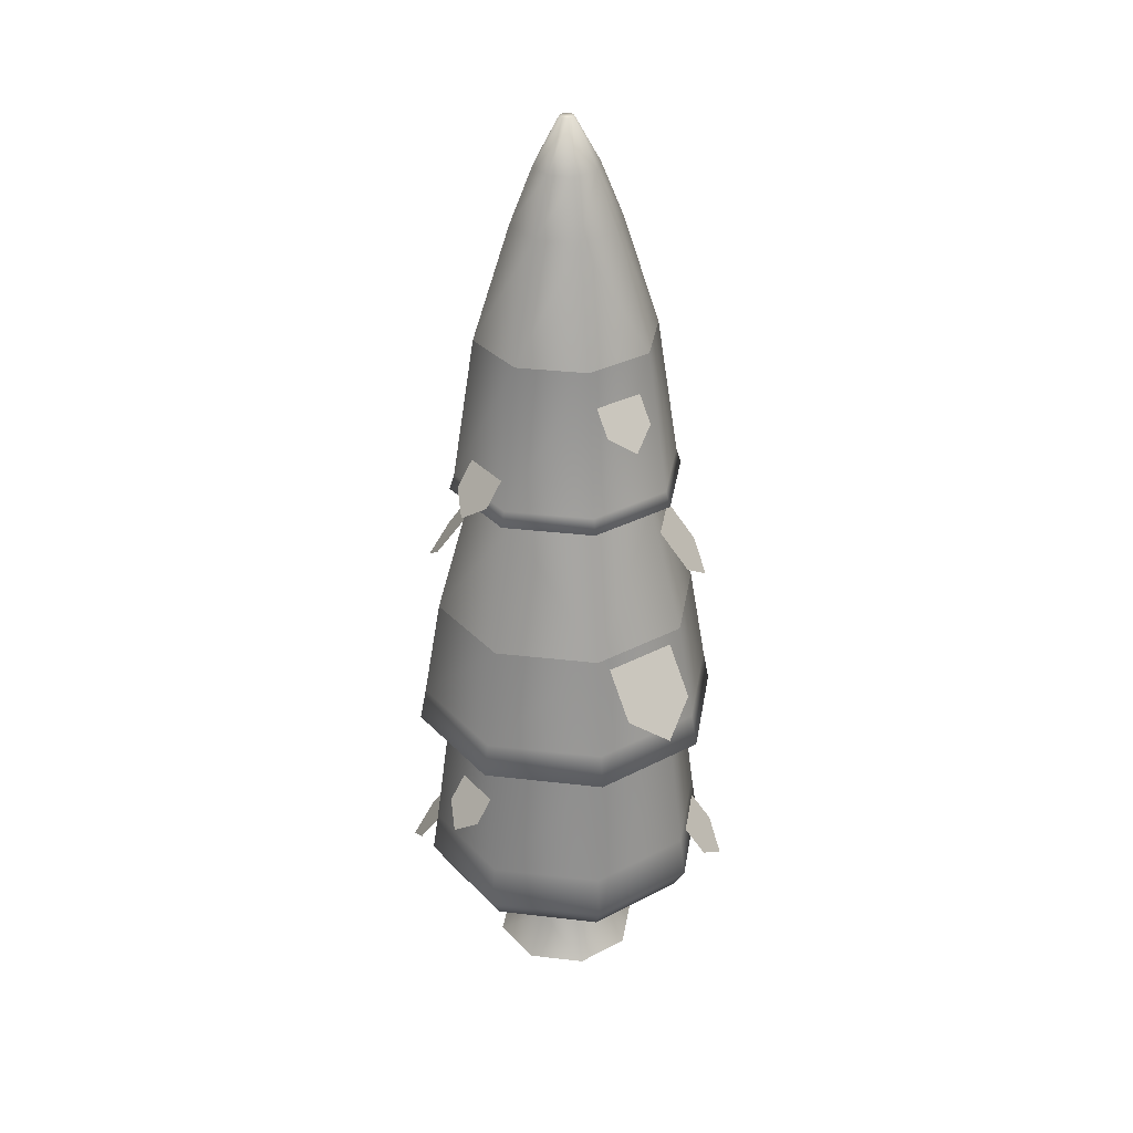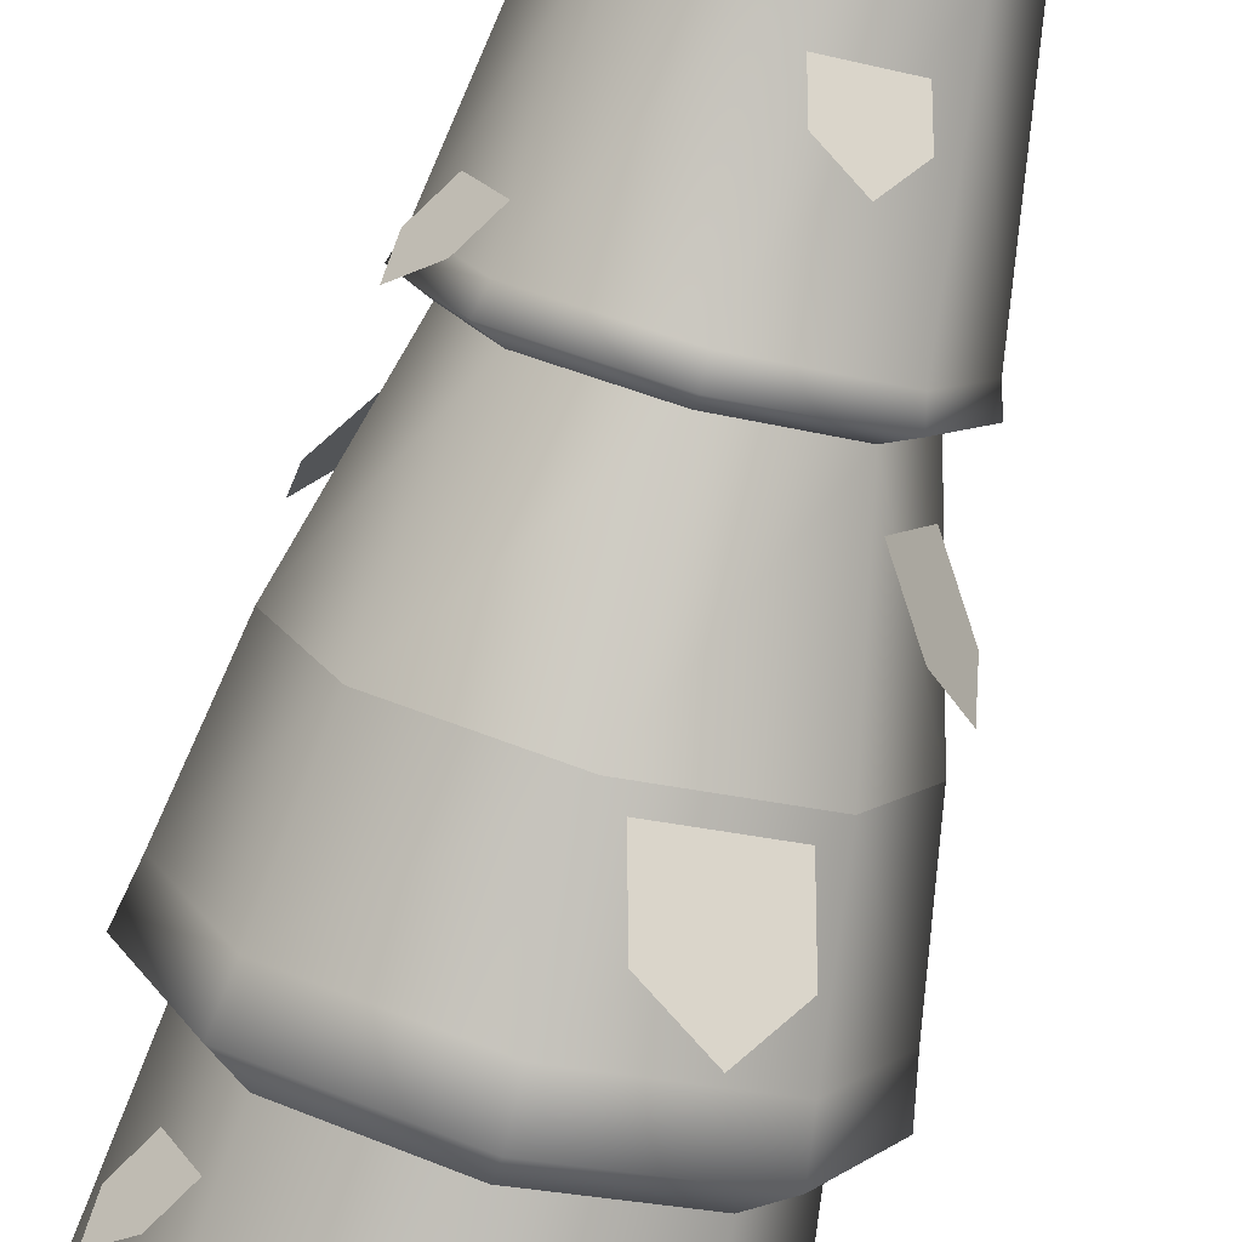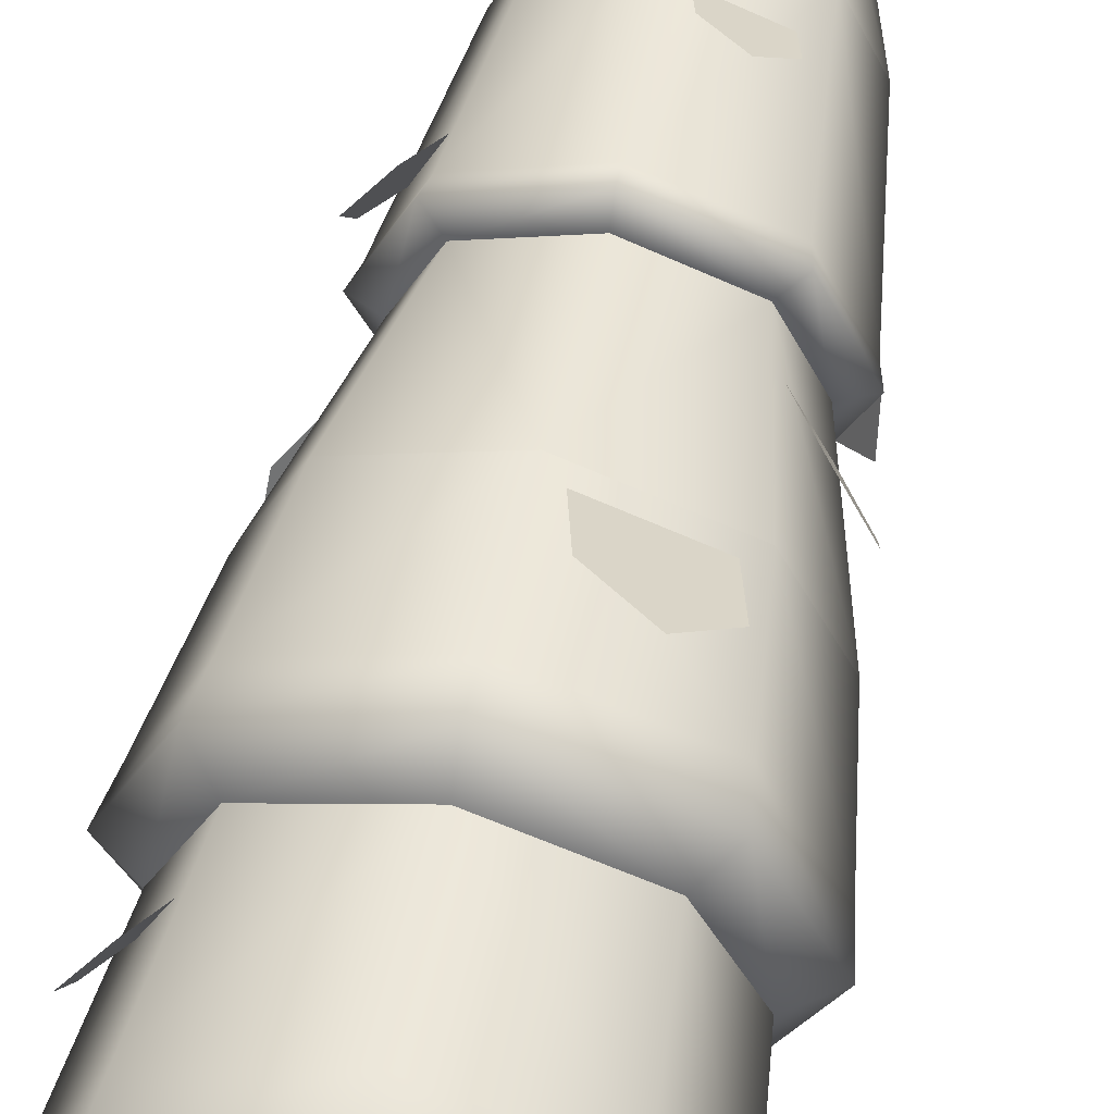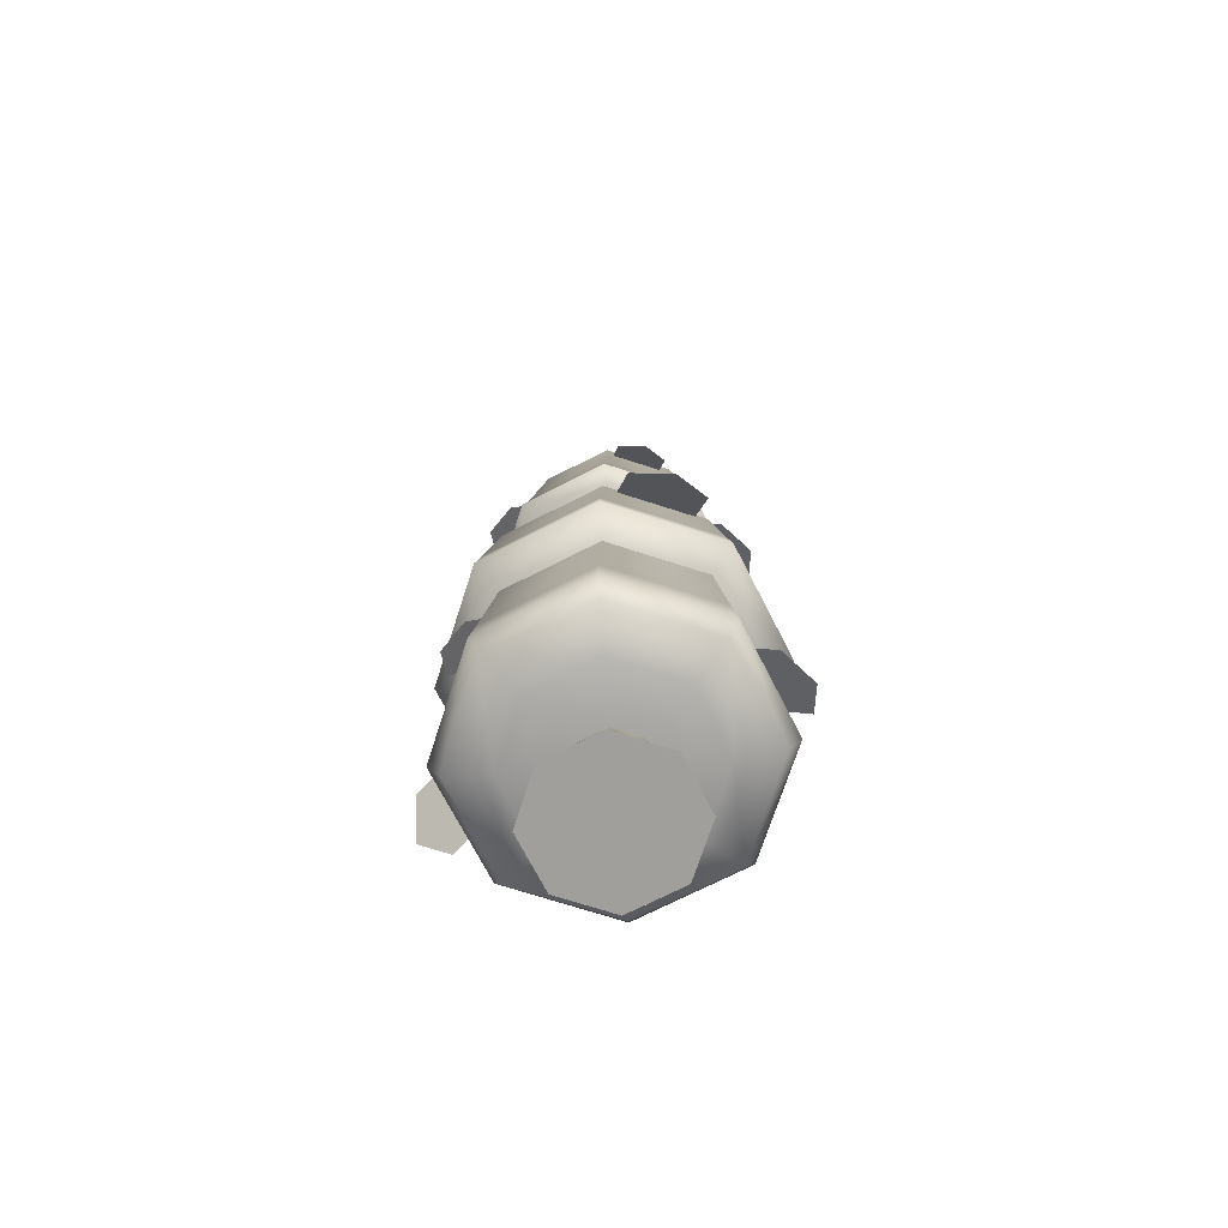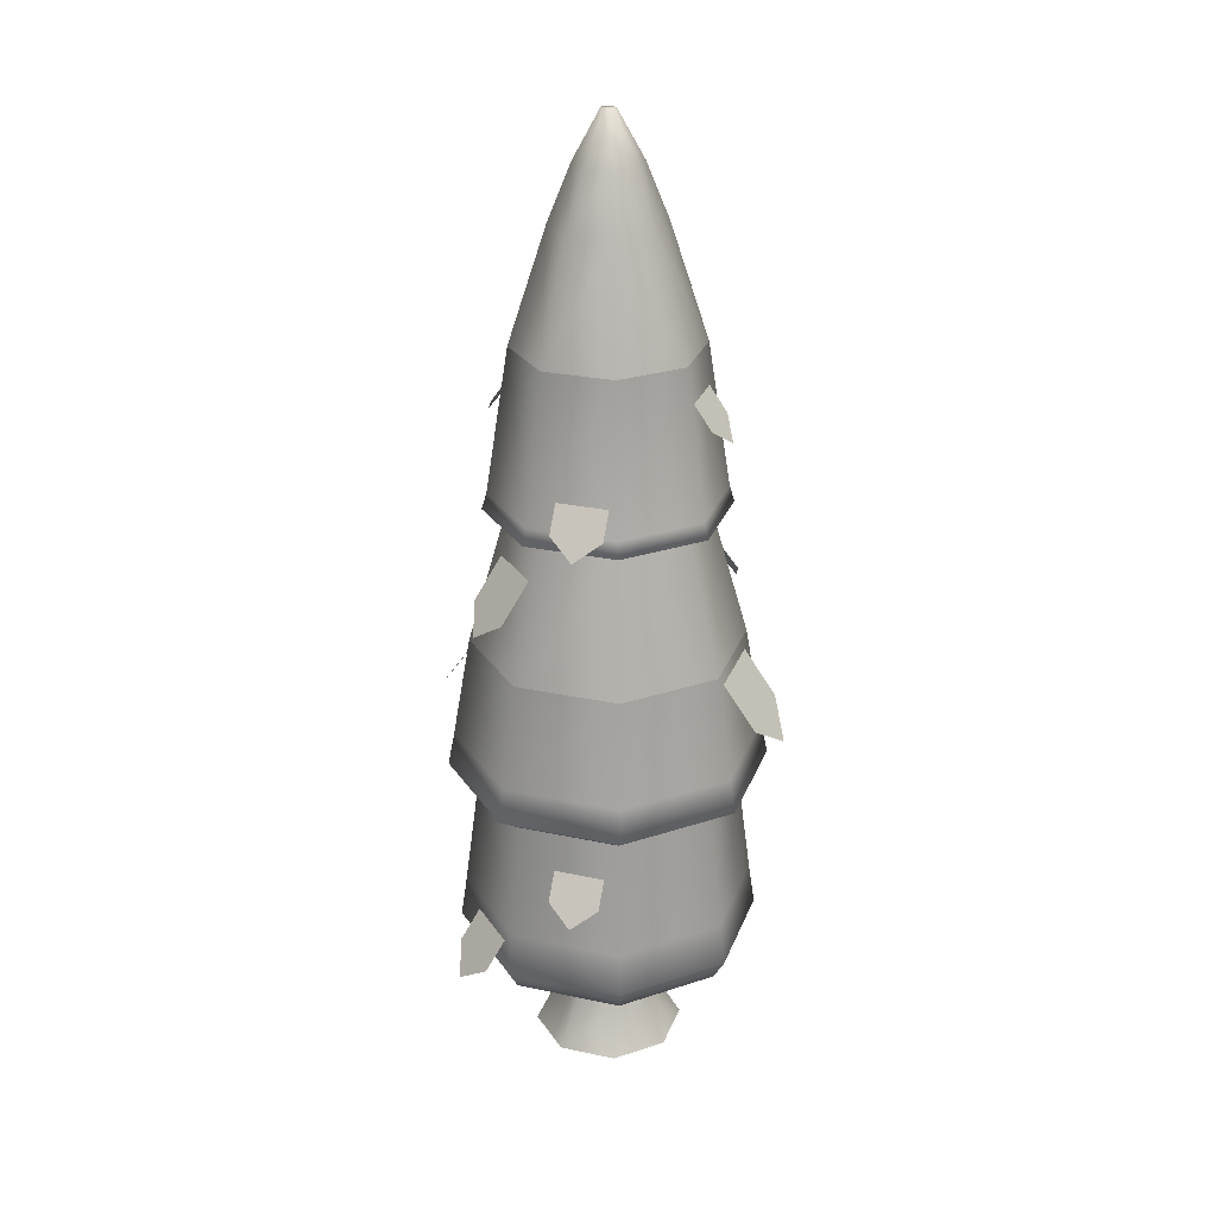
<metadata>
{"format":"obj","ext":"obj","renderer":"f3d","projection":"perspective","resolution":1024,"background":"white","views":[{"elev":32.7,"azim":-13.3,"up":"+Y"},{"elev":-78.4,"azim":165.4,"up":"+Z"},{"elev":60.3,"azim":12.5,"up":"+Z"},{"elev":-71.2,"azim":-175.4,"up":"+Y"},{"elev":27.2,"azim":130.7,"up":"+Y"}]}
</metadata>
<code>
o tree.003
v 9 1.126 4.438
v 9 1.094 4.658
v 9.398 1.126 4.602
v 9.242 1.094 4.758
v 8.094 2.59 5
v 8.055 2.387 5
v 8.36 2.59 4.36
v 8.332 2.387 4.332
v 8.438 1.126 5
v 8.658 1.094 5
v 8.602 1.126 4.602
v 8.758 1.094 4.758
v 9 1.126 5.562
v 9 1.19 5.825
v 9.398 1.126 5.398
v 9.583 1.19 5.583
v 9.193 5.978 5
v 9.043 6.252 5
v 9.137 5.978 4.863
v 9.03 6.252 4.97
v 9.342 1.094 5
v 9.562 1.126 5
v 8.863 5.978 4.863
v 9 5.978 4.807
v 8.97 6.252 4.97
v 9 6.252 4.957
v 9.242 1.094 5.242
v 8.364 1.317 4.364
v 9 1.317 4.1
v 8.39 1.572 4.39
v 9 1.572 4.138
v 8.863 5.978 5.137
v 8.807 5.978 5
v 8.97 6.252 5.03
v 8.957 6.252 5
v 9.9 1.317 5
v 9.636 1.317 4.364
v 9.825 1.19 5
v 9.583 1.19 4.417
v 8.364 1.317 5.636
v 8.1 1.317 5
v 8.39 1.572 5.61
v 8.137 1.572 5
v 8.417 1.19 5.583
v 8.602 1.126 5.398
v 9 1.317 5.9
v 9 2.387 4.055
v 9 2.59 4.094
v 9 1.572 5.862
v 9.636 1.317 5.636
v 9.61 1.572 5.61
v 9 1.19 4.175
v 9 5.978 5.193
v 9 6.252 5.043
v 8.175 1.19 5
v 9.945 2.387 5
v 9.906 2.59 5
v 9.668 2.387 4.332
v 9.64 2.59 4.36
v 9.137 5.978 5.137
v 9.03 6.252 5.03
v 9.61 1.572 4.39
v 9 4.025 4.292
v 9.5 4.025 4.5
v 9 4.119 4.322
v 9.48 4.119 4.52
v 9.668 2.387 5.668
v 9 2.387 5.945
v 9.64 2.59 5.64
v 9 2.59 5.906
v 9.863 1.572 5
v 9.5 4.025 5.5
v 9.48 4.119 5.48
v 9.708 4.025 5
v 9.678 4.119 5
v 8.322 4.119 5
v 8.292 4.025 5
v 8.52 4.119 4.52
v 8.5 4.025 4.5
v 8.332 2.387 5.668
v 8.36 2.59 5.64
v 8.5 4.025 5.5
v 8.52 4.119 5.48
v 8.675 5.652 5
v 8.77 5.652 4.77
v 9 4.025 5.708
v 9 4.119 5.678
v 9 4.976 5.545
v 8.615 4.976 5.385
v 9.325 5.652 5
v 9.23 5.652 4.77
v 9.385 4.976 4.615
v 9 4.976 4.455
v 9 5.652 4.675
v 9 5.652 5.325
v 9.385 4.976 5.385
v 9.23 5.652 5.23
v 9.545 4.976 5
v 8.455 4.976 5
v 8.77 5.652 5.23
v 8.615 4.976 4.615
v 8.417 1.19 4.417
v 8.758 1.094 5.242
v 9 1.094 5.342
v 8.417 3.97 5
v 8.588 3.97 5.412
v 9 3.97 5.583
v 9.412 3.97 5.412
v 9.583 3.97 5
v 9.412 3.97 4.588
v 9 3.97 4.417
v 8.588 3.97 4.588
v 8.229 2.268 5
v 8.455 2.268 4.455
v 8.455 2.268 5.545
v 9 2.268 5.771
v 9.545 2.268 5.545
v 9.771 2.268 5
v 9 2.268 4.229
v 9.545 2.268 4.455
v 9 3.204 4.2
v 9.566 3.204 4.434
v 9.566 3.204 5.566
v 9.8 3.204 5
v 8.434 3.204 5.566
v 9 3.204 5.8
v 8.434 3.204 4.434
v 8.2 3.204 5
v 9.357 4.611 5.543
v 9.277 4.909 5.351
v 9.248 4.502 5.671
v 9 4.909 5.466
v 9.08 4.611 5.658
v 9.641 3.531 5.438
v 9.409 3.891 5.341
v 9.796 3.399 5.305
v 9.547 3.891 5.006
v 9.78 3.531 5.102
v 9.567 2.854 5.785
v 9.447 3.301 5.496
v 9.403 2.691 5.977
v 9.032 3.301 5.668
v 9.151 2.854 5.957
v 8.433 2.854 4.215
v 8.553 3.301 4.504
v 8.597 2.691 4.023
v 8.968 3.301 4.332
v 8.849 2.854 4.043
v 8.643 4.611 4.457
v 8.723 4.909 4.649
v 8.752 4.502 4.329
v 9 4.909 4.534
v 8.92 4.611 4.342
v 8.359 3.531 4.562
v 8.591 3.891 4.659
v 8.204 3.399 4.695
v 8.453 3.891 4.994
v 8.22 3.531 4.898
v 8.18 1.304 4.537
v 8.413 1.664 4.634
v 8.025 1.172 4.669
v 8.274 1.664 4.969
v 8.041 1.304 4.872
v 9.691 4.135 4.82
v 9.498 4.433 4.9
v 9.704 4.026 4.652
v 9.384 4.433 4.623
v 9.576 4.135 4.543
v 9.82 1.304 5.463
v 9.587 1.664 5.366
v 9.975 1.172 5.331
v 9.726 1.664 5.031
v 9.959 1.304 5.128
v 8.309 4.135 5.18
v 8.502 4.433 5.1
v 8.296 4.026 5.348
v 8.616 4.433 5.377
v 8.424 4.135 5.457
v 8.188 1.889 5.247
v 8.38 2.187 5.167
v 8.175 1.78 5.415
v 8.495 2.187 5.444
v 8.303 1.889 5.524
v 9.812 1.889 4.753
v 9.62 2.187 4.833
v 9.825 1.78 4.585
v 9.505 2.187 4.556
v 9.697 1.889 4.476
v 9.45 0.5 5
v 9.318 0.5 4.682
v 9.404 0.5 5.11
v 9.318 0.5 5.318
v 9 0.5 5.45
v 9 0.5 4.55
v 8.682 0.5 5.318
v 8.682 0.5 4.682
v 8.55 0.5 5
v 8.788 0.7561 4.788
v 8.7 0.7561 5
v 9 0.7561 4.7
v 9.212 0.7561 4.788
v 9.212 0.7561 5.212
v 9 0.7561 5.3
v 8.788 0.7561 5.212
v 9.3 0.7561 5
v 9.27 0.7561 5.074
v 9 1.094 4.775
v 9.159 1.094 4.841
v 8.775 1.094 5
v 8.841 1.094 5.159
v 8.841 1.094 4.841
v 9.225 1.094 5
v 9 1.094 5.225
v 9.159 1.094 5.159
f 3 2 1
f 2 3 4
f 7 6 5
f 6 7 8
f 11 10 9
f 10 11 12
f 15 14 13
f 14 15 16
f 1 12 11
f 12 1 2
f 19 18 17
f 18 19 20
f 3 21 4
f 21 3 22
f 25 24 23
f 24 25 26
f 21 15 27
f 15 21 22
f 30 29 28
f 29 30 31
f 34 33 32
f 33 34 35
f 38 37 36
f 37 38 39
f 42 41 40
f 41 42 43
f 45 14 44
f 14 45 13
f 46 44 14
f 44 46 40
f 7 47 8
f 47 7 48
f 50 49 46
f 49 50 51
f 30 41 43
f 41 30 28
f 39 1 52
f 1 39 3
f 52 37 39
f 37 52 29
f 54 32 53
f 32 54 34
f 41 44 40
f 44 41 55
f 58 57 56
f 57 58 59
f 61 53 60
f 53 61 54
f 29 62 37
f 62 29 31
f 65 64 63
f 64 65 66
f 69 68 67
f 68 69 70
f 34 25 35
f 25 34 54
f 25 54 26
f 26 54 61
f 26 61 20
f 20 61 18
f 16 36 50
f 36 16 38
f 36 51 50
f 51 36 71
f 74 73 72
f 73 74 75
f 64 75 74
f 75 64 66
f 78 77 76
f 77 78 79
f 81 6 80
f 6 81 5
f 78 63 79
f 63 78 65
f 70 80 68
f 80 70 81
f 56 69 67
f 69 56 57
f 39 22 3
f 22 39 38
f 16 46 14
f 46 16 50
f 83 77 82
f 77 83 76
f 23 84 33
f 84 23 85
f 87 82 86
f 82 87 83
f 88 83 87
f 83 88 89
f 90 19 17
f 19 90 91
f 93 91 92
f 91 93 94
f 96 95 88
f 95 96 97
f 75 92 98
f 92 75 66
f 100 99 89
f 99 100 84
f 98 91 90
f 91 98 92
f 89 76 83
f 76 89 99
f 101 94 93
f 94 101 85
f 93 66 65
f 66 93 92
f 60 95 97
f 95 60 53
f 96 87 73
f 87 96 88
f 85 99 84
f 99 85 101
f 90 60 97
f 60 90 17
f 95 89 88
f 89 95 100
f 23 94 85
f 94 23 24
f 73 86 72
f 86 73 87
f 101 76 99
f 76 101 78
f 32 84 100
f 84 32 33
f 98 97 96
f 97 98 90
f 49 40 46
f 40 49 42
f 52 11 102
f 11 52 1
f 101 65 78
f 65 101 93
f 37 71 36
f 71 37 62
f 24 91 94
f 91 24 19
f 12 103 10
f 103 12 2
f 103 2 104
f 104 2 4
f 104 4 27
f 27 4 21
f 27 13 104
f 13 27 15
f 35 23 33
f 23 35 25
f 103 13 45
f 13 103 104
f 28 52 102
f 52 28 29
f 10 45 9
f 45 10 103
f 26 19 24
f 19 26 20
f 28 55 41
f 55 28 102
f 22 16 15
f 16 22 38
f 48 58 47
f 58 48 59
f 102 9 55
f 9 102 11
f 9 44 55
f 44 9 45
f 17 61 60
f 61 17 18
f 53 100 95
f 100 53 32
f 75 96 73
f 96 75 98
f 105 82 77
f 82 105 106
f 106 86 82
f 86 106 107
f 108 86 107
f 86 108 72
f 109 72 108
f 72 109 74
f 64 109 110
f 109 64 74
f 64 111 63
f 111 64 110
f 79 105 77
f 105 79 112
f 63 112 79
f 112 63 111
f 8 113 6
f 113 8 114
f 113 80 6
f 80 113 115
f 115 68 80
f 68 115 116
f 117 68 116
f 68 117 67
f 118 67 117
f 67 118 56
f 47 114 8
f 114 47 119
f 58 118 120
f 118 58 56
f 47 120 119
f 120 47 58
f 111 122 121
f 122 111 110
f 124 108 123
f 108 124 109
f 126 106 125
f 106 126 107
f 124 110 109
f 110 124 122
f 112 121 127
f 121 112 111
f 106 128 125
f 128 106 105
f 108 126 123
f 126 108 107
f 112 128 105
f 128 112 127
f 121 59 48
f 59 121 122
f 116 42 49
f 42 116 115
f 57 123 69
f 123 57 124
f 51 116 49
f 116 51 117
f 57 122 124
f 122 57 59
f 113 30 43
f 30 113 114
f 126 81 70
f 81 126 125
f 125 5 81
f 5 125 128
f 127 48 7
f 48 127 121
f 69 126 70
f 126 69 123
f 62 118 71
f 118 62 120
f 127 5 128
f 5 127 7
f 71 117 51
f 117 71 118
f 114 31 30
f 31 114 119
f 119 62 31
f 62 119 120
f 115 43 42
f 43 115 113
f 133 131 132
f 132 131 130
f 129 130 131
f 136 135 134
f 135 136 137
f 137 136 138
f 143 141 142
f 142 141 140
f 139 140 141
f 148 146 147
f 147 146 145
f 144 145 146
f 153 151 152
f 152 151 150
f 149 150 151
f 156 155 154
f 155 156 157
f 157 156 158
f 161 160 159
f 160 161 162
f 162 161 163
f 166 165 164
f 165 166 167
f 167 166 168
f 171 170 169
f 170 171 172
f 172 171 173
f 176 175 174
f 175 176 177
f 177 176 178
f 181 180 179
f 180 181 182
f 182 181 183
f 186 185 184
f 185 186 187
f 187 186 188
f 191 190 189
f 190 191 192
f 190 192 193
f 190 193 194
f 194 193 195
f 194 195 196
f 196 195 197
f 197 198 196
f 198 197 199
f 200 190 194
f 190 200 201
f 196 200 194
f 200 196 198
f 202 193 192
f 193 202 203
f 197 204 199
f 204 197 195
f 201 189 190
f 189 201 205
f 206 189 205
f 189 206 191
f 191 206 202
f 191 202 192
f 193 204 195
f 204 193 203
f 207 201 200
f 201 207 208
f 204 209 199
f 209 204 210
f 199 211 198
f 211 199 209
f 208 205 201
f 205 208 212
f 203 210 204
f 210 203 213
f 214 203 202
f 203 214 213
f 212 206 205
f 206 212 214
f 206 214 202
f 198 207 200
f 207 198 211
f 3 2 1
f 2 3 4
f 7 6 5
f 6 7 8
f 11 10 9
f 10 11 12
f 15 14 13
f 14 15 16
f 1 12 11
f 12 1 2
f 19 18 17
f 18 19 20
f 3 21 4
f 21 3 22
f 25 24 23
f 24 25 26
f 21 15 27
f 15 21 22
f 30 29 28
f 29 30 31
f 34 33 32
f 33 34 35
f 38 37 36
f 37 38 39
f 42 41 40
f 41 42 43
f 45 14 44
f 14 45 13
f 46 44 14
f 44 46 40
f 7 47 8
f 47 7 48
f 50 49 46
f 49 50 51
f 30 41 43
f 41 30 28
f 39 1 52
f 1 39 3
f 52 37 39
f 37 52 29
f 54 32 53
f 32 54 34
f 41 44 40
f 44 41 55
f 58 57 56
f 57 58 59
f 61 53 60
f 53 61 54
f 29 62 37
f 62 29 31
f 65 64 63
f 64 65 66
f 69 68 67
f 68 69 70
f 34 25 35
f 25 34 54
f 25 54 26
f 26 54 61
f 26 61 20
f 20 61 18
f 16 36 50
f 36 16 38
f 36 51 50
f 51 36 71
f 74 73 72
f 73 74 75
f 64 75 74
f 75 64 66
f 78 77 76
f 77 78 79
f 81 6 80
f 6 81 5
f 78 63 79
f 63 78 65
f 70 80 68
f 80 70 81
f 56 69 67
f 69 56 57
f 39 22 3
f 22 39 38
f 16 46 14
f 46 16 50
f 83 77 82
f 77 83 76
f 23 84 33
f 84 23 85
f 87 82 86
f 82 87 83
f 88 83 87
f 83 88 89
f 90 19 17
f 19 90 91
f 93 91 92
f 91 93 94
f 96 95 88
f 95 96 97
f 75 92 98
f 92 75 66
f 100 99 89
f 99 100 84
f 98 91 90
f 91 98 92
f 89 76 83
f 76 89 99
f 101 94 93
f 94 101 85
f 93 66 65
f 66 93 92
f 60 95 97
f 95 60 53
f 96 87 73
f 87 96 88
f 85 99 84
f 99 85 101
f 90 60 97
f 60 90 17
f 95 89 88
f 89 95 100
f 23 94 85
f 94 23 24
f 73 86 72
f 86 73 87
f 101 76 99
f 76 101 78
f 32 84 100
f 84 32 33
f 98 97 96
f 97 98 90
f 49 40 46
f 40 49 42
f 52 11 102
f 11 52 1
f 101 65 78
f 65 101 93
f 37 71 36
f 71 37 62
f 24 91 94
f 91 24 19
f 12 103 10
f 103 12 2
f 103 2 104
f 104 2 4
f 104 4 27
f 27 4 21
f 27 13 104
f 13 27 15
f 35 23 33
f 23 35 25
f 103 13 45
f 13 103 104
f 28 52 102
f 52 28 29
f 10 45 9
f 45 10 103
f 26 19 24
f 19 26 20
f 28 55 41
f 55 28 102
f 22 16 15
f 16 22 38
f 48 58 47
f 58 48 59
f 102 9 55
f 9 102 11
f 9 44 55
f 44 9 45
f 17 61 60
f 61 17 18
f 53 100 95
f 100 53 32
f 75 96 73
f 96 75 98
f 105 82 77
f 82 105 106
f 106 86 82
f 86 106 107
f 108 86 107
f 86 108 72
f 109 72 108
f 72 109 74
f 64 109 110
f 109 64 74
f 64 111 63
f 111 64 110
f 79 105 77
f 105 79 112
f 63 112 79
f 112 63 111
f 8 113 6
f 113 8 114
f 113 80 6
f 80 113 115
f 115 68 80
f 68 115 116
f 117 68 116
f 68 117 67
f 118 67 117
f 67 118 56
f 47 114 8
f 114 47 119
f 58 118 120
f 118 58 56
f 47 120 119
f 120 47 58
f 111 122 121
f 122 111 110
f 124 108 123
f 108 124 109
f 126 106 125
f 106 126 107
f 124 110 109
f 110 124 122
f 112 121 127
f 121 112 111
f 106 128 125
f 128 106 105
f 108 126 123
f 126 108 107
f 112 128 105
f 128 112 127
f 121 59 48
f 59 121 122
f 116 42 49
f 42 116 115
f 57 123 69
f 123 57 124
f 51 116 49
f 116 51 117
f 57 122 124
f 122 57 59
f 113 30 43
f 30 113 114
f 126 81 70
f 81 126 125
f 125 5 81
f 5 125 128
f 127 48 7
f 48 127 121
f 69 126 70
f 126 69 123
f 62 118 71
f 118 62 120
f 127 5 128
f 5 127 7
f 71 117 51
f 117 71 118
f 114 31 30
f 31 114 119
f 119 62 31
f 62 119 120
f 115 43 42
f 43 115 113
f 133 131 132
f 132 131 130
f 129 130 131
f 136 135 134
f 135 136 137
f 137 136 138
f 143 141 142
f 142 141 140
f 139 140 141
f 148 146 147
f 147 146 145
f 144 145 146
f 153 151 152
f 152 151 150
f 149 150 151
f 156 155 154
f 155 156 157
f 157 156 158
f 161 160 159
f 160 161 162
f 162 161 163
f 166 165 164
f 165 166 167
f 167 166 168
f 171 170 169
f 170 171 172
f 172 171 173
f 176 175 174
f 175 176 177
f 177 176 178
f 181 180 179
f 180 181 182
f 182 181 183
f 186 185 184
f 185 186 187
f 187 186 188
f 191 190 189
f 190 191 192
f 190 192 193
f 190 193 194
f 194 193 195
f 194 195 196
f 196 195 197
f 197 198 196
f 198 197 199
f 200 190 194
f 190 200 201
f 196 200 194
f 200 196 198
f 202 193 192
f 193 202 203
f 197 204 199
f 204 197 195
f 201 189 190
f 189 201 205
f 206 189 205
f 189 206 191
f 191 206 202
f 191 202 192
f 193 204 195
f 204 193 203
f 207 201 200
f 201 207 208
f 204 209 199
f 209 204 210
f 199 211 198
f 211 199 209
f 208 205 201
f 205 208 212
f 203 210 204
f 210 203 213
f 214 203 202
f 203 214 213
f 212 206 205
f 206 212 214
f 206 214 202
f 198 207 200
f 207 198 211

</code>
